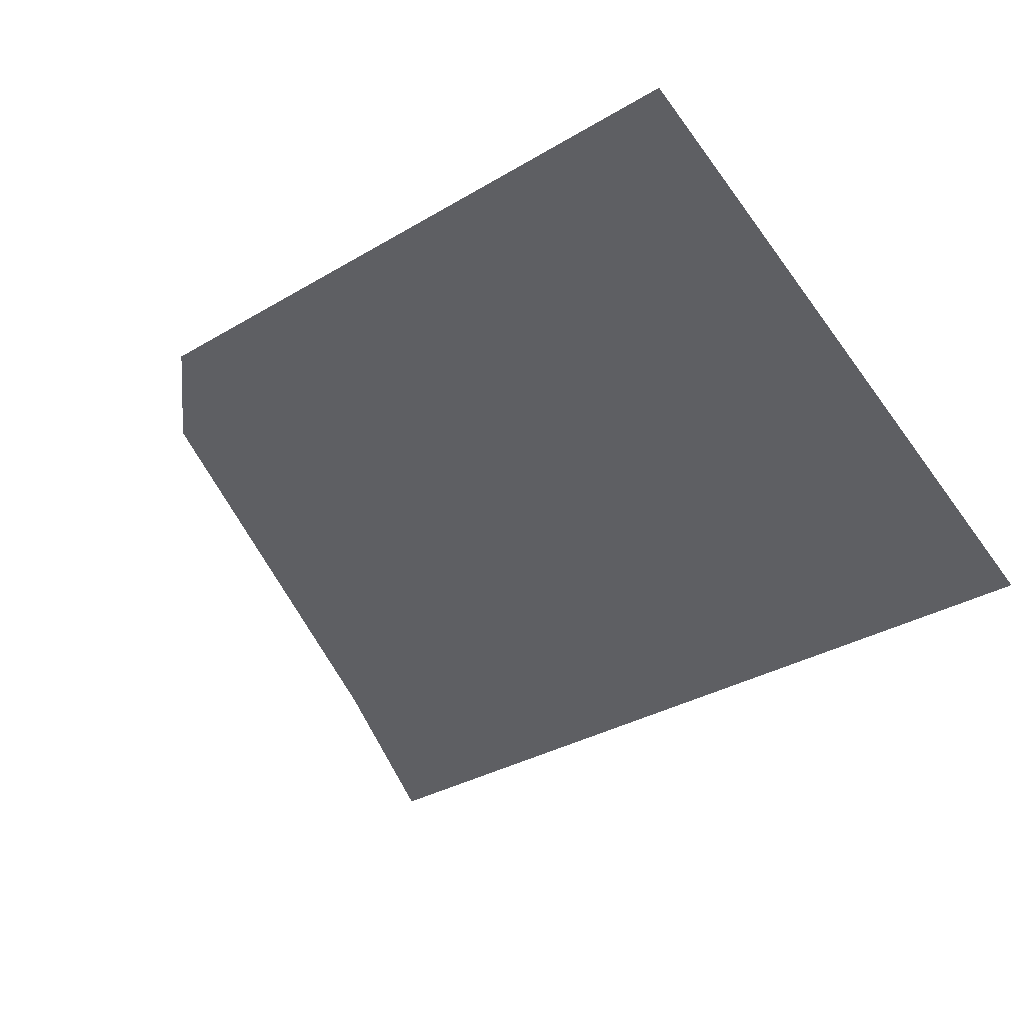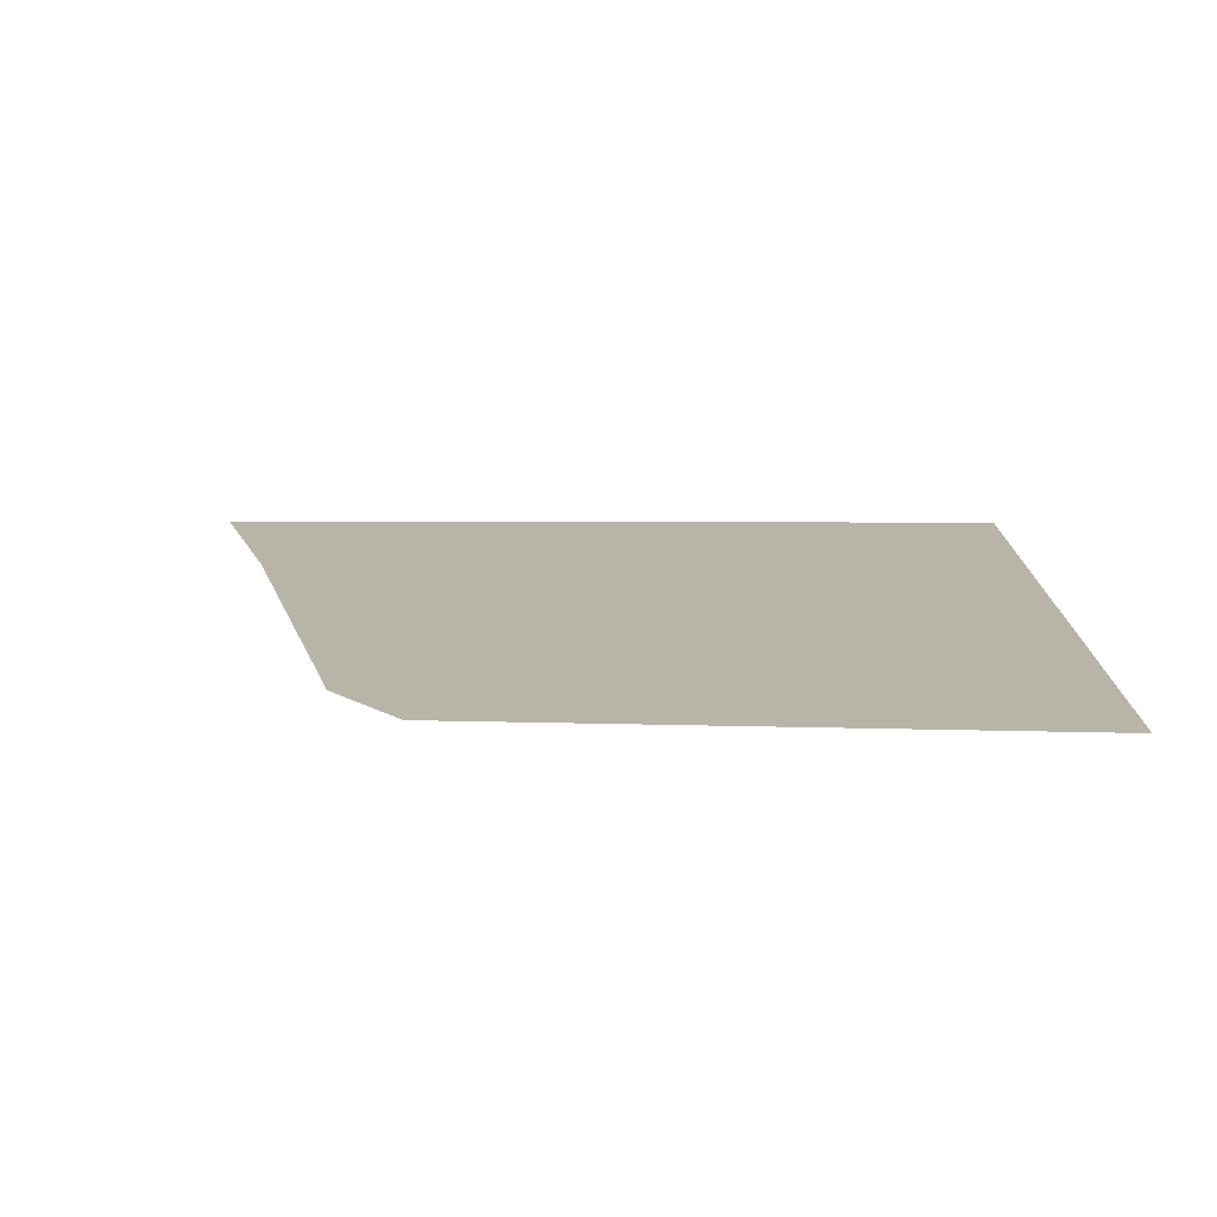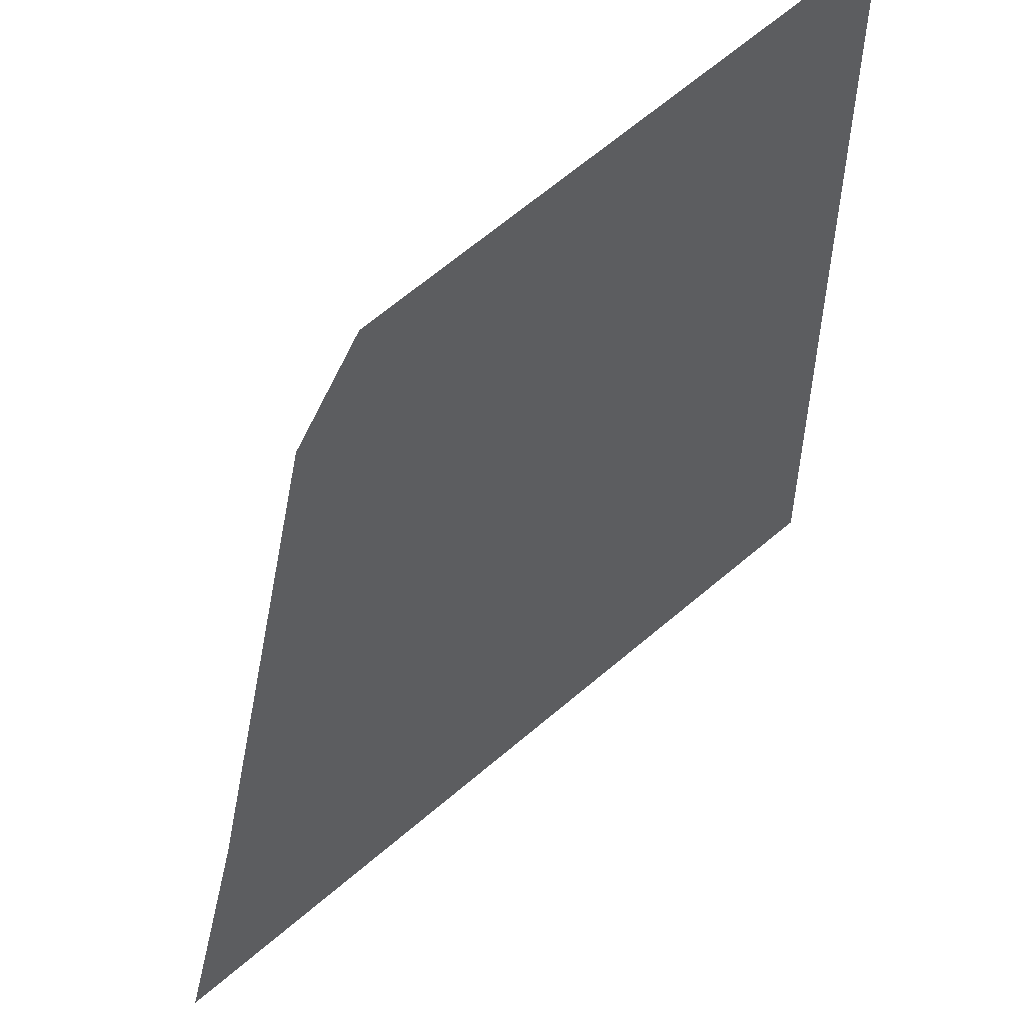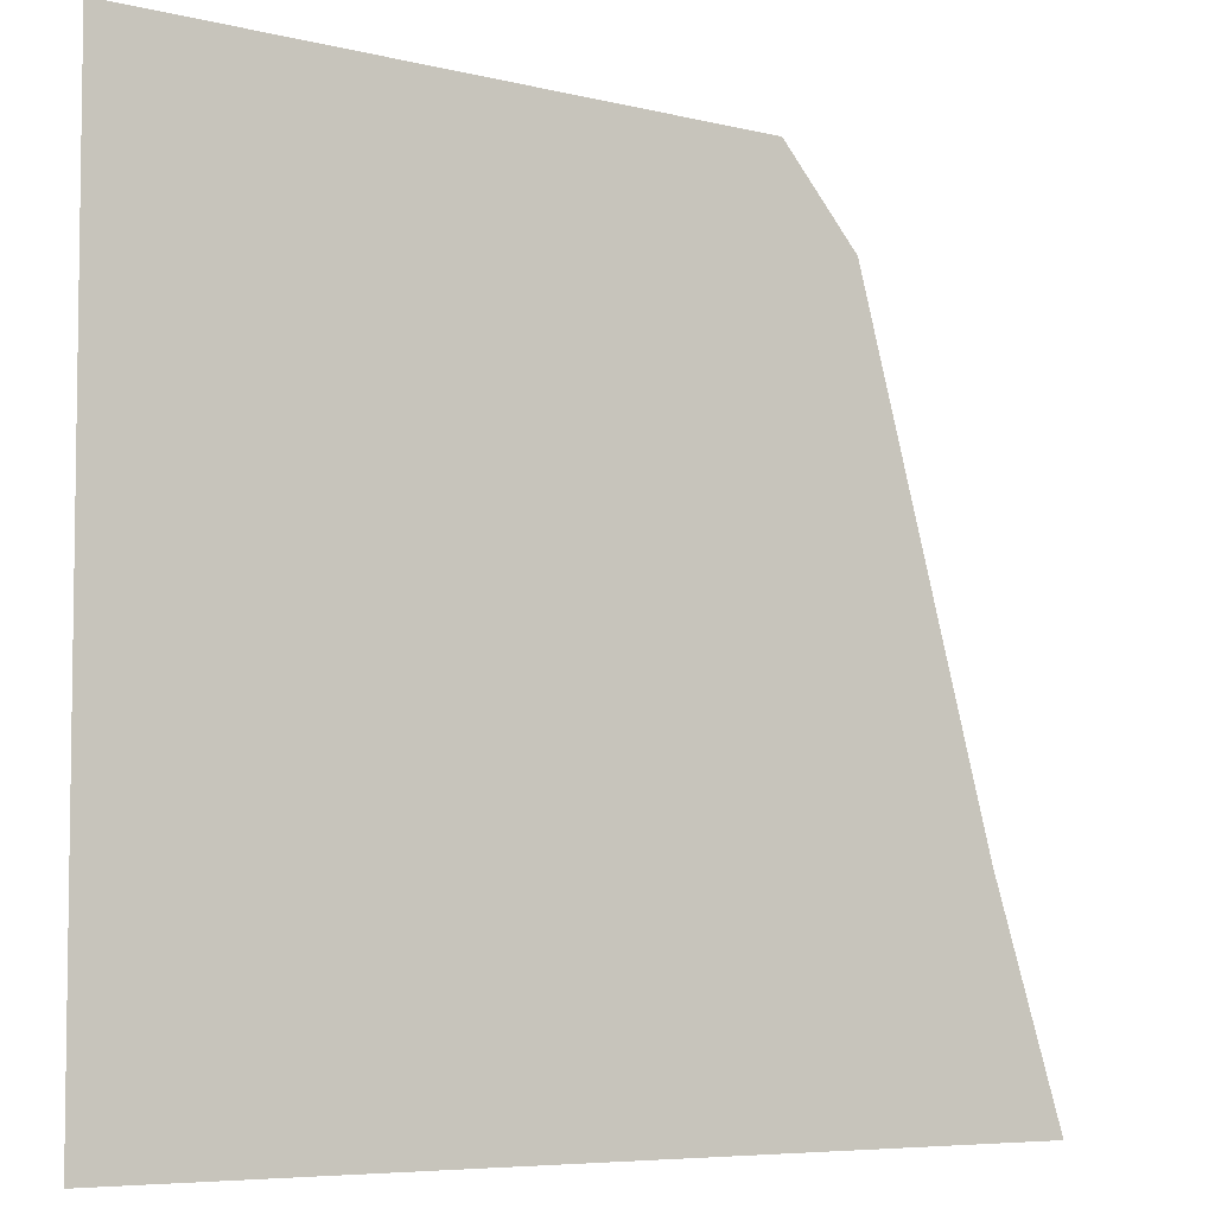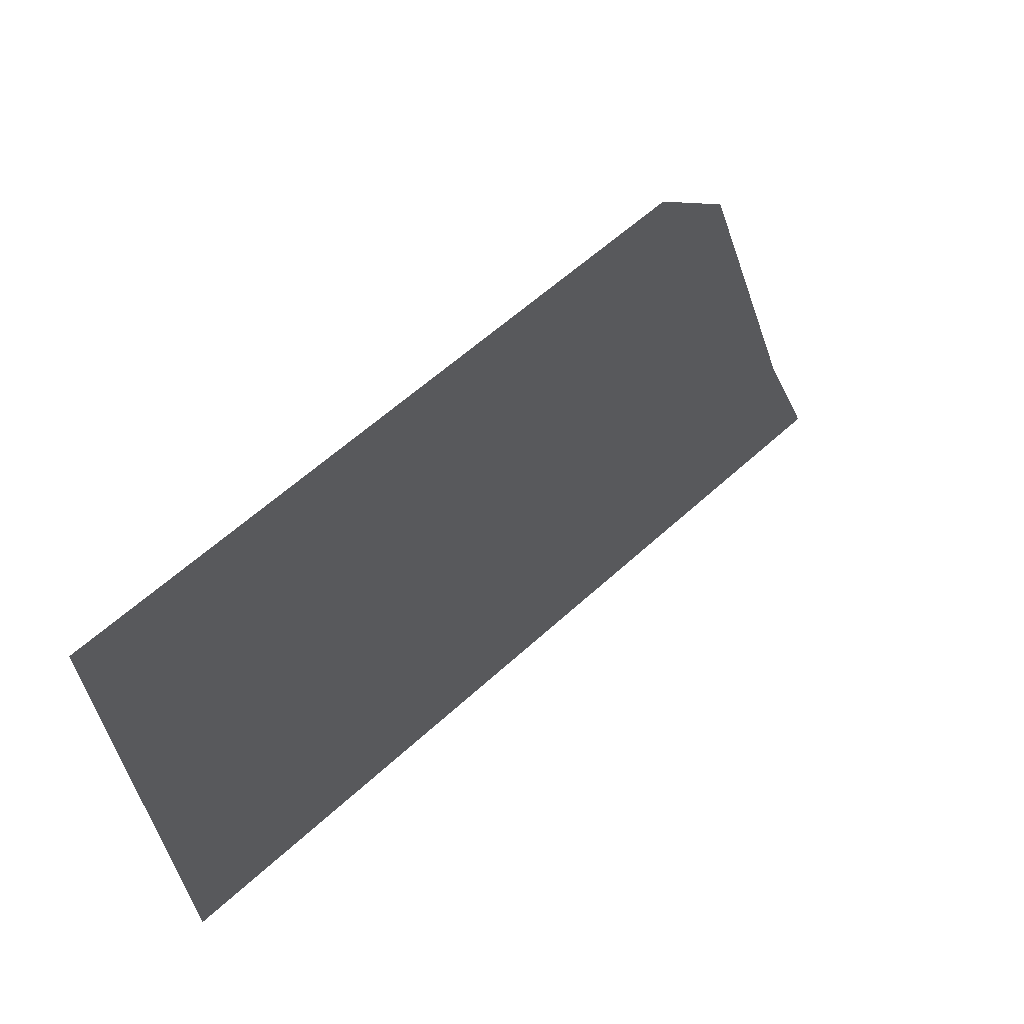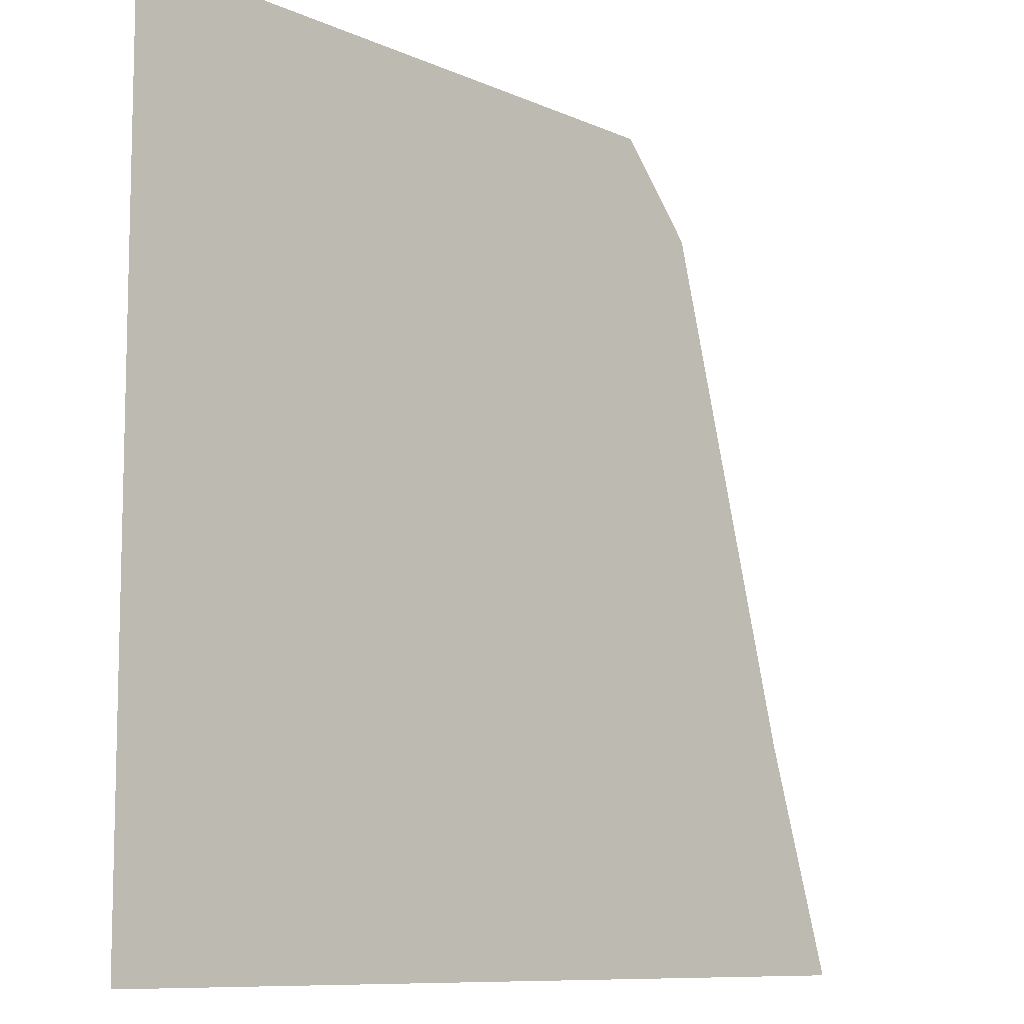
<metadata>
{"format":"obj","ext":"obj","renderer":"f3d","projection":"perspective","resolution":1024,"background":"white","views":[{"elev":-41.5,"azim":32.3,"up":"+Y"},{"elev":13.2,"azim":0.4,"up":"+Y"},{"elev":54.2,"azim":-43.0,"up":"+Z"},{"elev":-5.3,"azim":152.0,"up":"+Z"},{"elev":67.9,"azim":138.3,"up":"+Z"},{"elev":-9.3,"azim":136.9,"up":"+Z"}]}
</metadata>
<code>
g default
v -2.872 0 -2.848
v 2.872 0 2.848
v 2.872 0 -2.848
v -1.56 0 2.011
v -1.077 0 2.622
v -2.396 0 -2.848
v -2.412 0 -1.322
v -2.061 0 -1.276
g pPlane2
f 2 3 5
f 5 3 4
f 6 7 8
f 3 6 8
f 8 7 4
f 3 8 4
f 1 7 6

</code>
